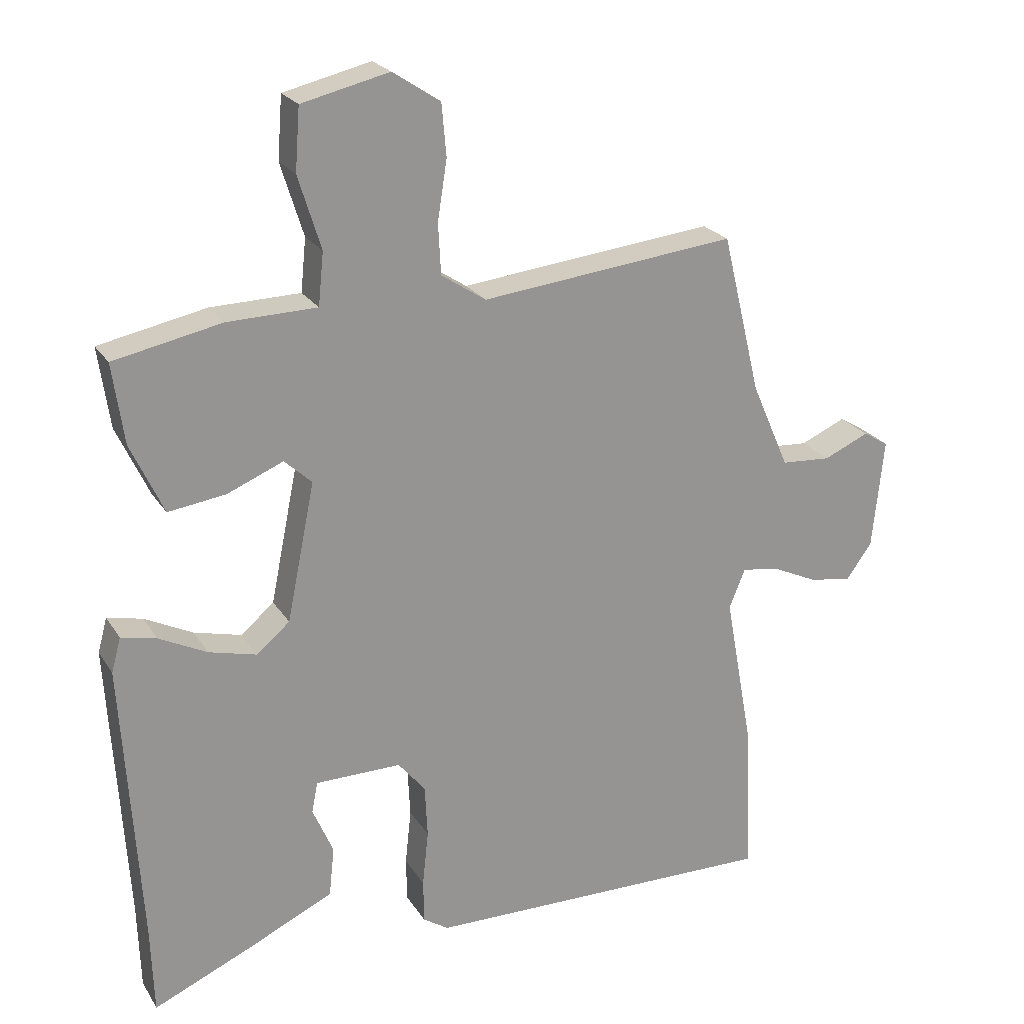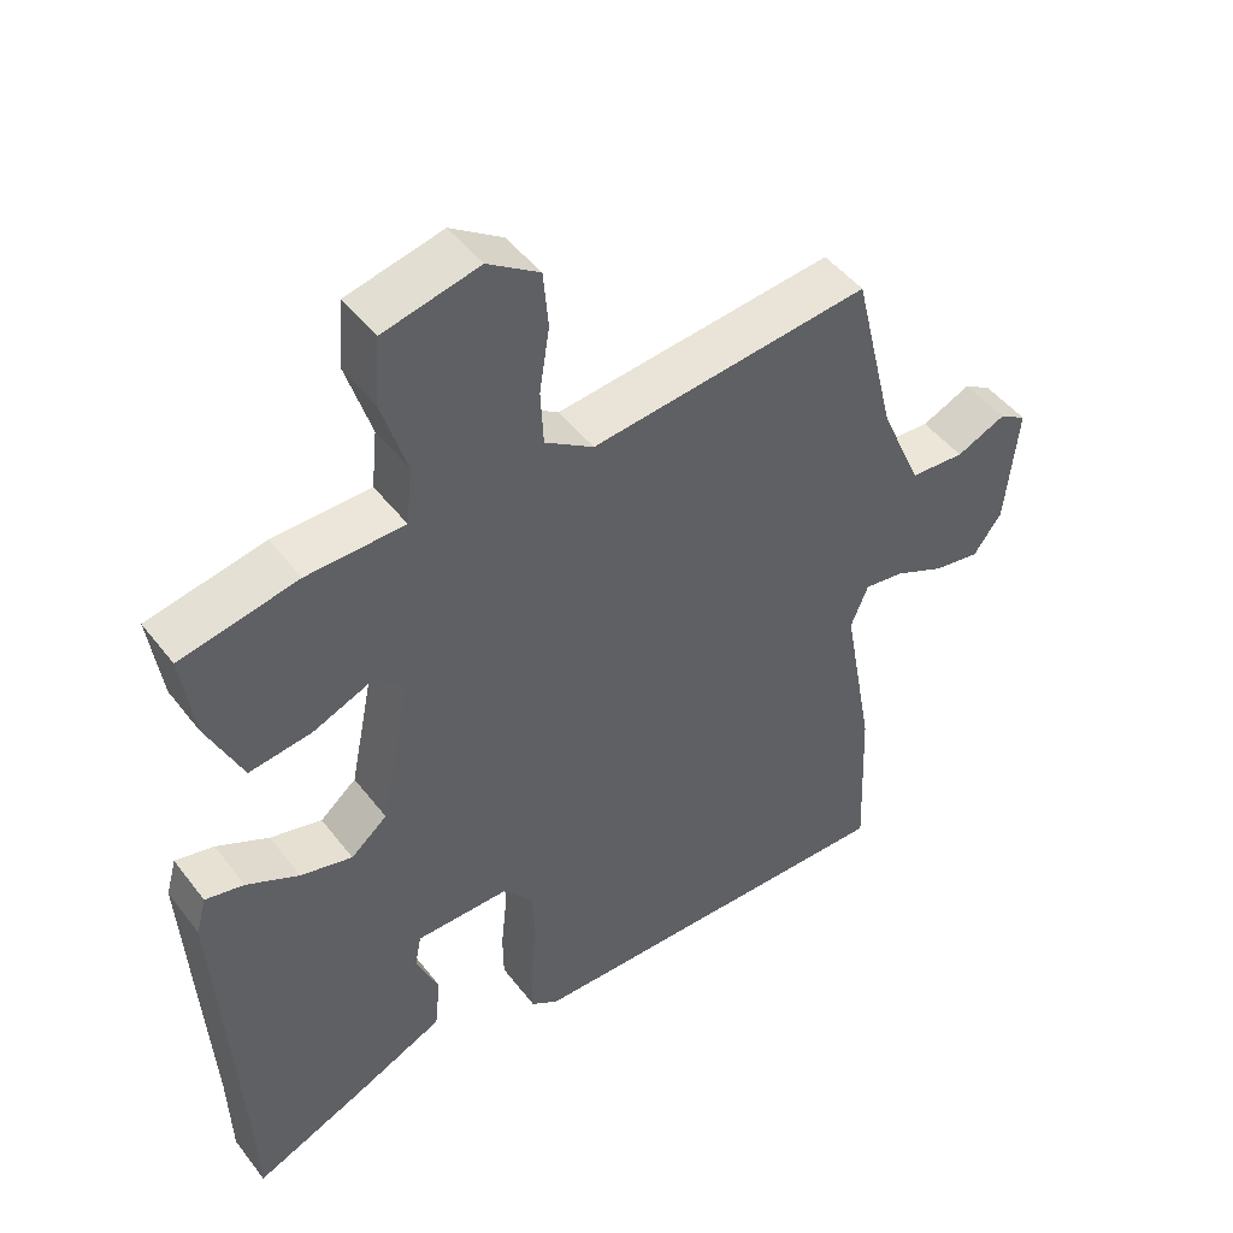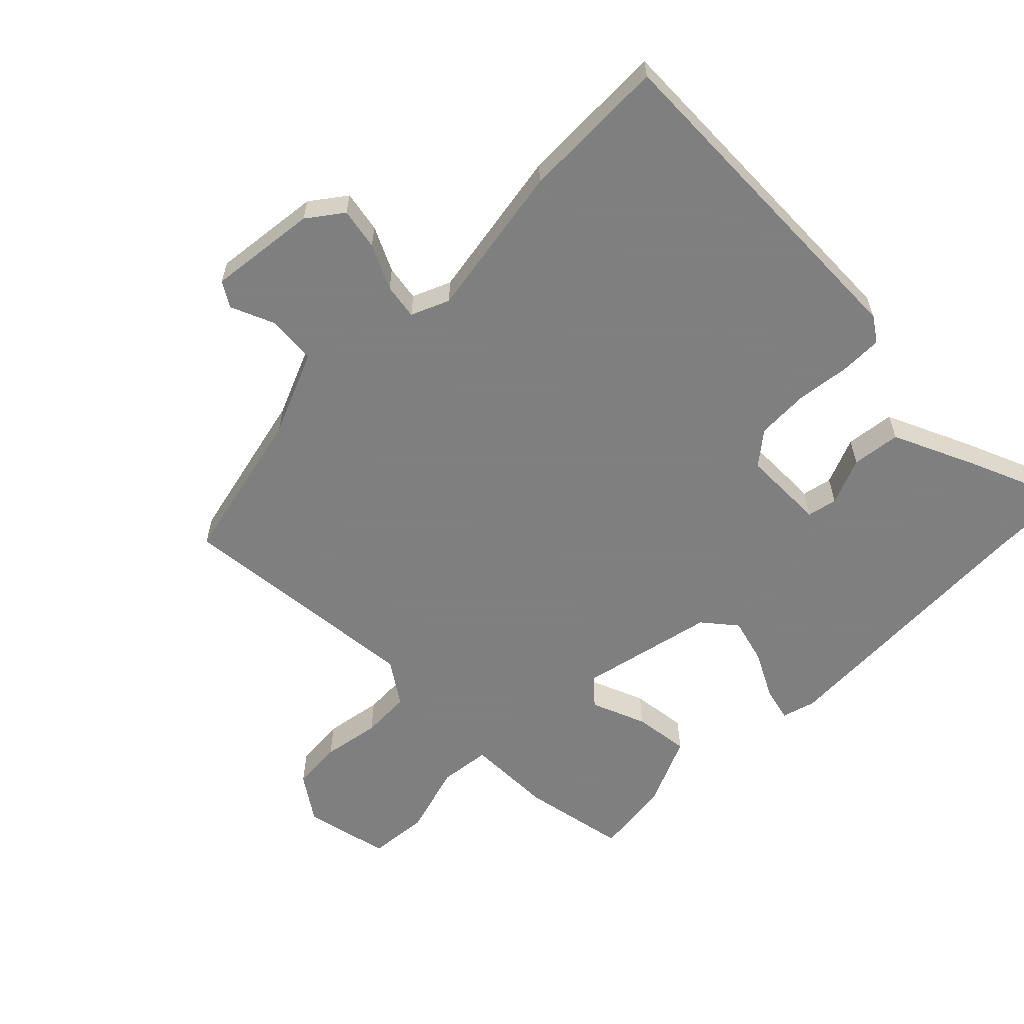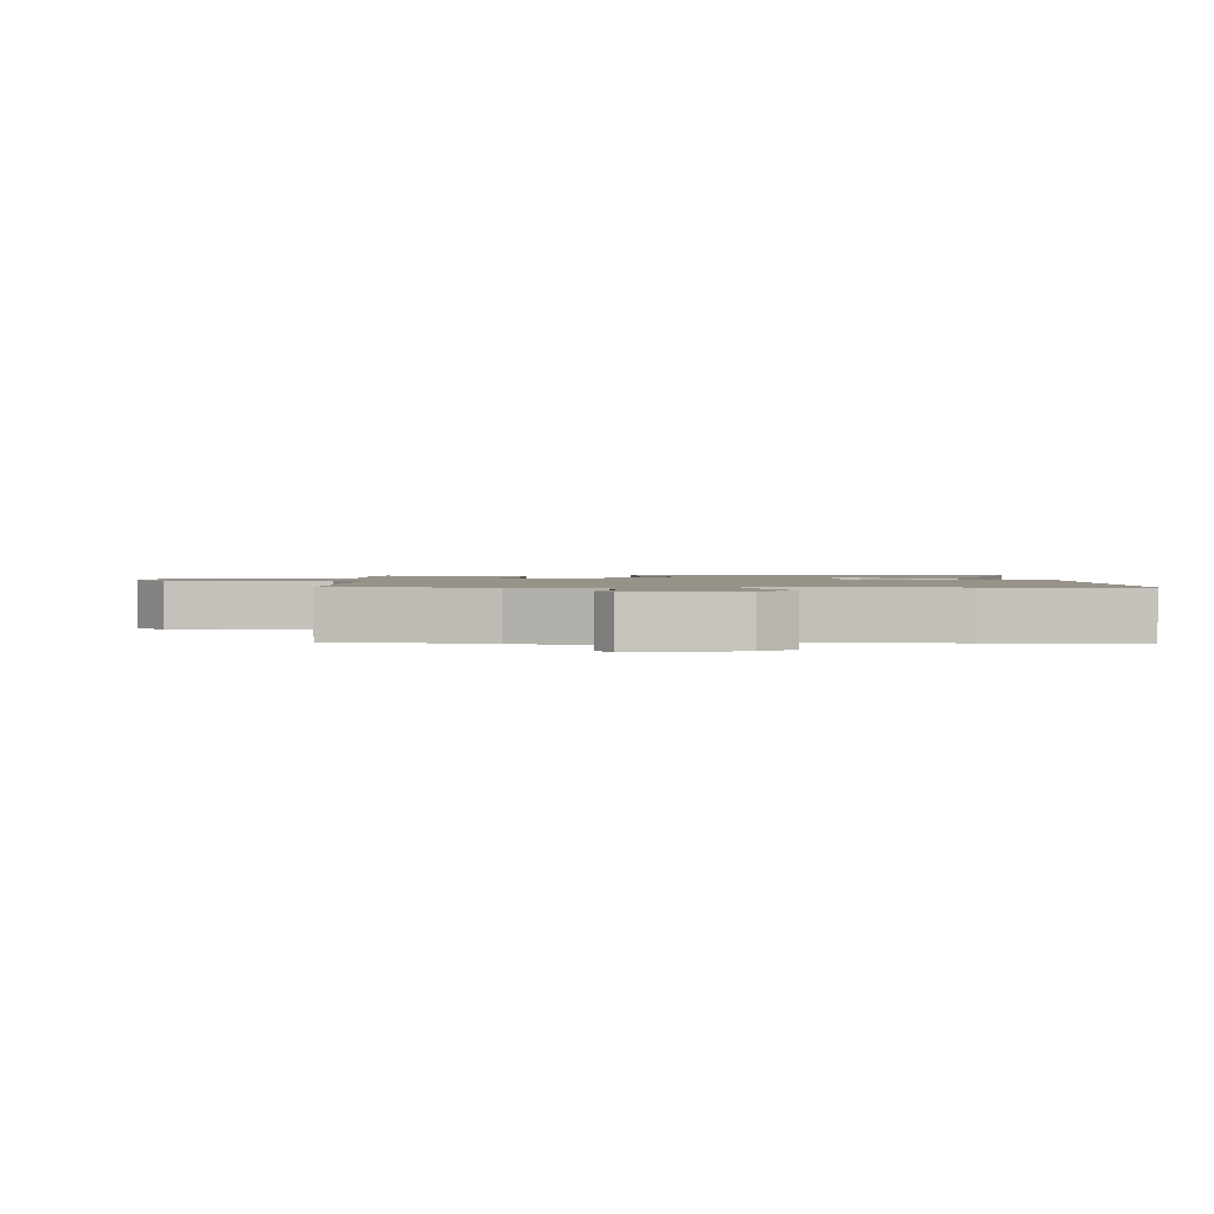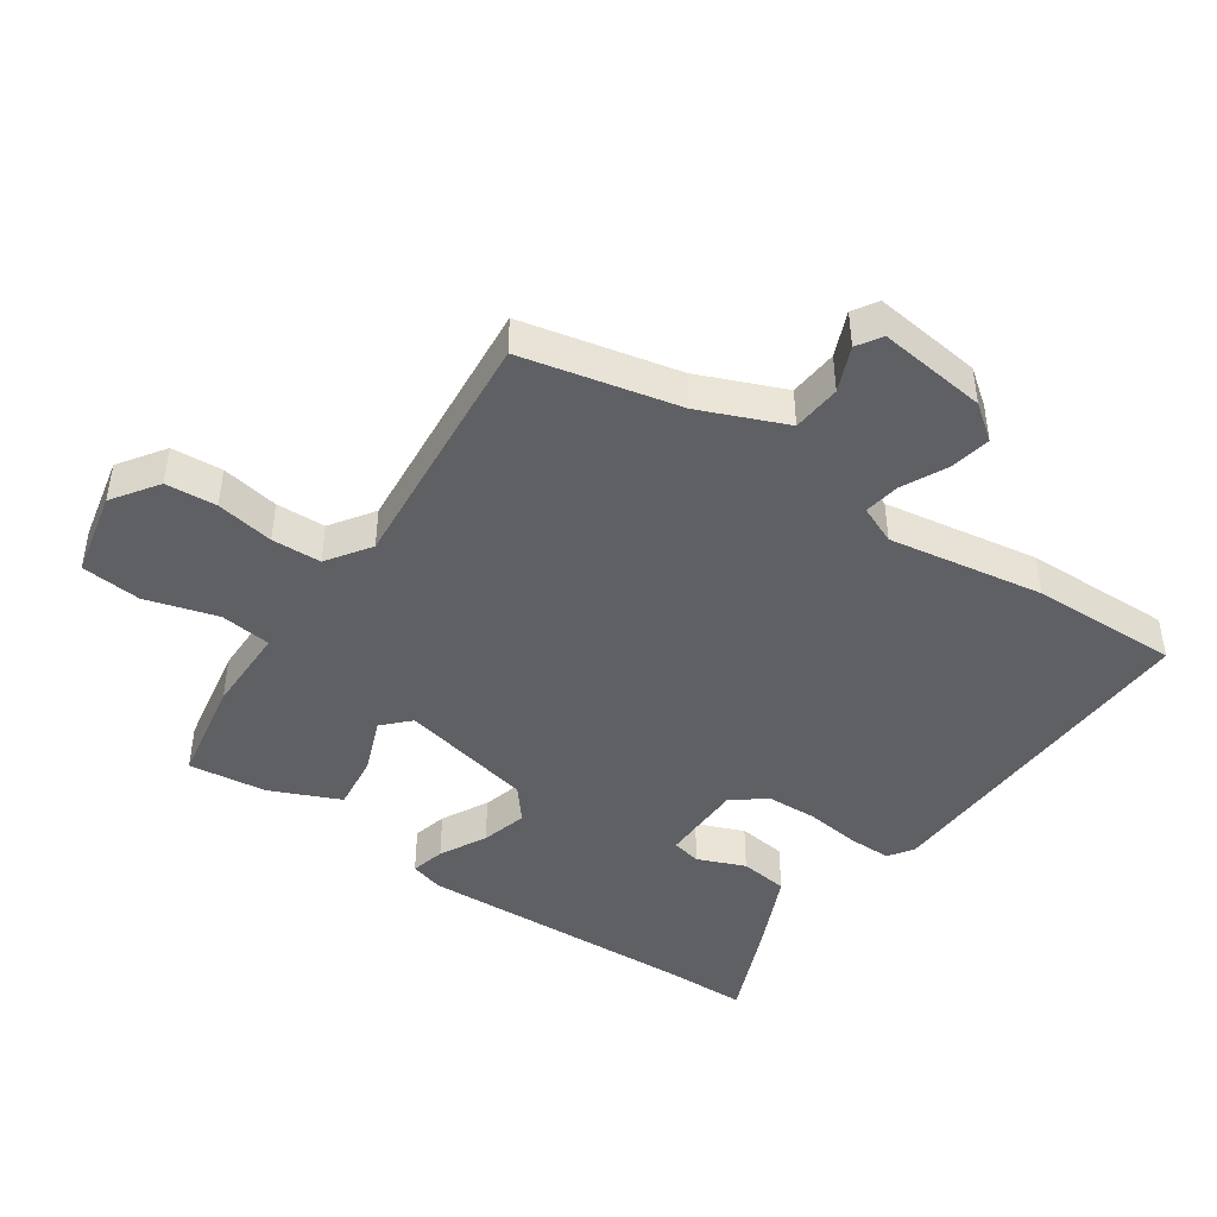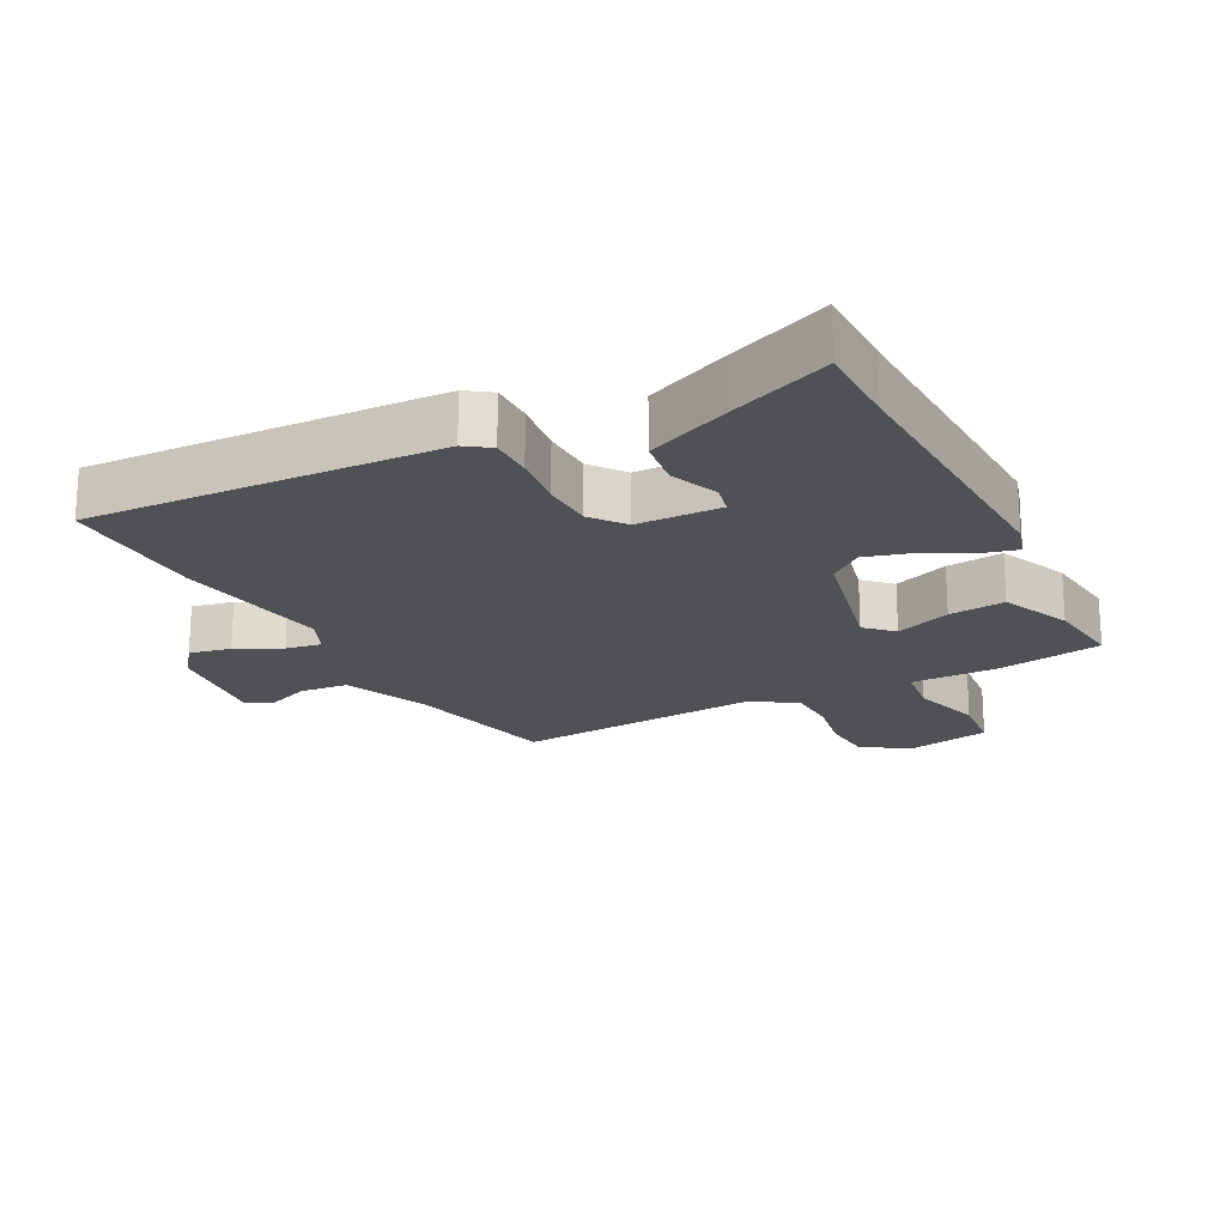
<metadata>
{"format":"obj","ext":"obj","renderer":"f3d","projection":"perspective","resolution":1024,"background":"white","views":[{"elev":22.9,"azim":-24.3,"up":"+Z"},{"elev":47.1,"azim":-35.5,"up":"+Z"},{"elev":-59.9,"azim":134.2,"up":"+Y"},{"elev":1.6,"azim":87.3,"up":"+Y"},{"elev":-44.5,"azim":54.5,"up":"+Y"},{"elev":-20.1,"azim":-154.0,"up":"+Y"}]}
</metadata>
<code>
v -0.498 0.07 -0.558
v -0.502 0.07 -0.429
v -0.528 0.07 0.001
v -0.514 0.07 0.053
v -0.461 0.07 0.041
v -0.389 0.07 0.005
v -0.318 0.07 -0.013
v -0.268 0.07 0.029
v -0.226 0.07 0.236
v -0.267 0.07 0.274
v -0.351 0.07 0.239
v -0.437 0.07 0.227
v -0.486 0.07 0.333
v -0.503 0.07 0.453
v -0.342 0.07 0.486
v -0.208 0.07 0.489
v -0.2 0.07 0.568
v -0.234 0.07 0.677
v -0.227 0.07 0.77
v -0.096 0.07 0.801
v -0.025 0.07 0.754
v -0.018 0.07 0.676
v -0.032 0.07 0.587
v -0.028 0.07 0.511
v 0.039 0.07 0.467
v 0.422 0.07 0.509
v 0.48 0.07 0.27
v 0.537 0.07 0.14
v 0.612 0.07 0.135
v 0.68 0.07 0.165
v 0.718 0.07 0.142
v 0.701 0.07 -0.025
v 0.662 0.07 -0.079
v 0.598 0.07 -0.068
v 0.529 0.07 -0.036
v 0.474 0.07 -0.028
v 0.45 0.07 -0.087
v 0.493 0.07 -0.324
v 0.502 0.07 -0.551
v -0.031 0.07 -0.543
v -0.069 0.07 -0.518
v -0.07 0.07 -0.452
v -0.061 0.07 -0.368
v -0.065 0.07 -0.289
v -0.106 0.07 -0.239
v -0.235 0.07 -0.24
v -0.244 0.07 -0.286
v -0.213 0.07 -0.358
v -0.221 0.07 -0.433
v -0.347 0.07 -0.492
v -0.498 0 -0.558
v -0.502 0 -0.429
v -0.528 0 0.001
v -0.514 0 0.053
v -0.461 0 0.041
v -0.389 0 0.005
v -0.318 0 -0.013
v -0.268 0 0.029
v -0.226 0 0.236
v -0.267 0 0.274
v -0.351 0 0.239
v -0.437 0 0.227
v -0.486 0 0.333
v -0.503 0 0.453
v -0.342 0 0.486
v -0.208 0 0.489
v -0.2 0 0.568
v -0.234 0 0.677
v -0.227 0 0.77
v -0.096 0 0.801
v -0.025 0 0.754
v -0.018 0 0.676
v -0.032 0 0.587
v -0.028 0 0.511
v 0.039 0 0.467
v 0.422 0 0.509
v 0.48 0 0.27
v 0.537 0 0.14
v 0.612 0 0.135
v 0.68 0 0.165
v 0.718 0 0.142
v 0.701 0 -0.025
v 0.662 0 -0.079
v 0.598 0 -0.068
v 0.529 0 -0.036
v 0.474 0 -0.028
v 0.45 0 -0.087
v 0.493 0 -0.324
v 0.502 0 -0.551
v -0.031 0 -0.543
v -0.069 0 -0.518
v -0.07 0 -0.452
v -0.061 0 -0.368
v -0.065 0 -0.289
v -0.106 0 -0.239
v -0.235 0 -0.24
v -0.244 0 -0.286
v -0.213 0 -0.358
v -0.221 0 -0.433
v -0.347 0 -0.492
f 50 1 2
f 49 50 2
f 48 49 2
f 47 48 2
f 4 5 6
f 3 4 6
f 2 3 6
f 47 2 6
f 46 47 6
f 45 46 6 7
f 41 42 43
f 40 41 43
f 39 40 43
f 38 39 43
f 37 38 43
f 36 37 43 44
f 33 34 35
f 32 33 35
f 31 32 35
f 30 31 35
f 29 30 35
f 28 29 35 36
f 36 44 45
f 28 36 45
f 27 28 45
f 21 22 23
f 20 21 23
f 19 20 23
f 18 19 23
f 17 18 23
f 16 17 23 24
f 14 15 16
f 13 14 16
f 12 13 16
f 11 12 16
f 10 11 16
f 16 24 25
f 10 16 25
f 9 10 25
f 45 7 8
f 27 45 8
f 26 27 8
f 8 9 25 26
f 52 51 100
f 52 100 99
f 52 99 98
f 52 98 97
f 56 55 54
f 56 54 53
f 56 53 52
f 56 52 97
f 56 97 96
f 57 56 96 95
f 93 92 91
f 93 91 90
f 93 90 89
f 93 89 88
f 93 88 87
f 94 93 87 86
f 85 84 83
f 85 83 82
f 85 82 81
f 85 81 80
f 85 80 79
f 86 85 79 78
f 95 94 86
f 95 86 78
f 95 78 77
f 73 72 71
f 73 71 70
f 73 70 69
f 73 69 68
f 73 68 67
f 74 73 67 66
f 66 65 64
f 66 64 63
f 66 63 62
f 66 62 61
f 66 61 60
f 75 74 66
f 75 66 60
f 75 60 59
f 58 57 95
f 58 95 77
f 58 77 76
f 76 75 59 58
f 1 51 52 2
f 2 52 53 3
f 3 53 54 4
f 4 54 55 5
f 5 55 56 6
f 6 56 57 7
f 7 57 58 8
f 8 58 59 9
f 9 59 60 10
f 10 60 61 11
f 11 61 62 12
f 12 62 63 13
f 13 63 64 14
f 14 64 65 15
f 15 65 66 16
f 16 66 67 17
f 17 67 68 18
f 18 68 69 19
f 19 69 70 20
f 20 70 71 21
f 21 71 72 22
f 22 72 73 23
f 23 73 74 24
f 24 74 75 25
f 25 75 76 26
f 26 76 77 27
f 27 77 78 28
f 28 78 79 29
f 29 79 80 30
f 30 80 81 31
f 31 81 82 32
f 32 82 83 33
f 33 83 84 34
f 34 84 85 35
f 35 85 86 36
f 36 86 87 37
f 37 87 88 38
f 38 88 89 39
f 39 89 90 40
f 40 90 91 41
f 41 91 92 42
f 42 92 93 43
f 43 93 94 44
f 44 94 95 45
f 45 95 96 46
f 46 96 97 47
f 47 97 98 48
f 48 98 99 49
f 49 99 100 50
f 50 100 51 1

</code>
